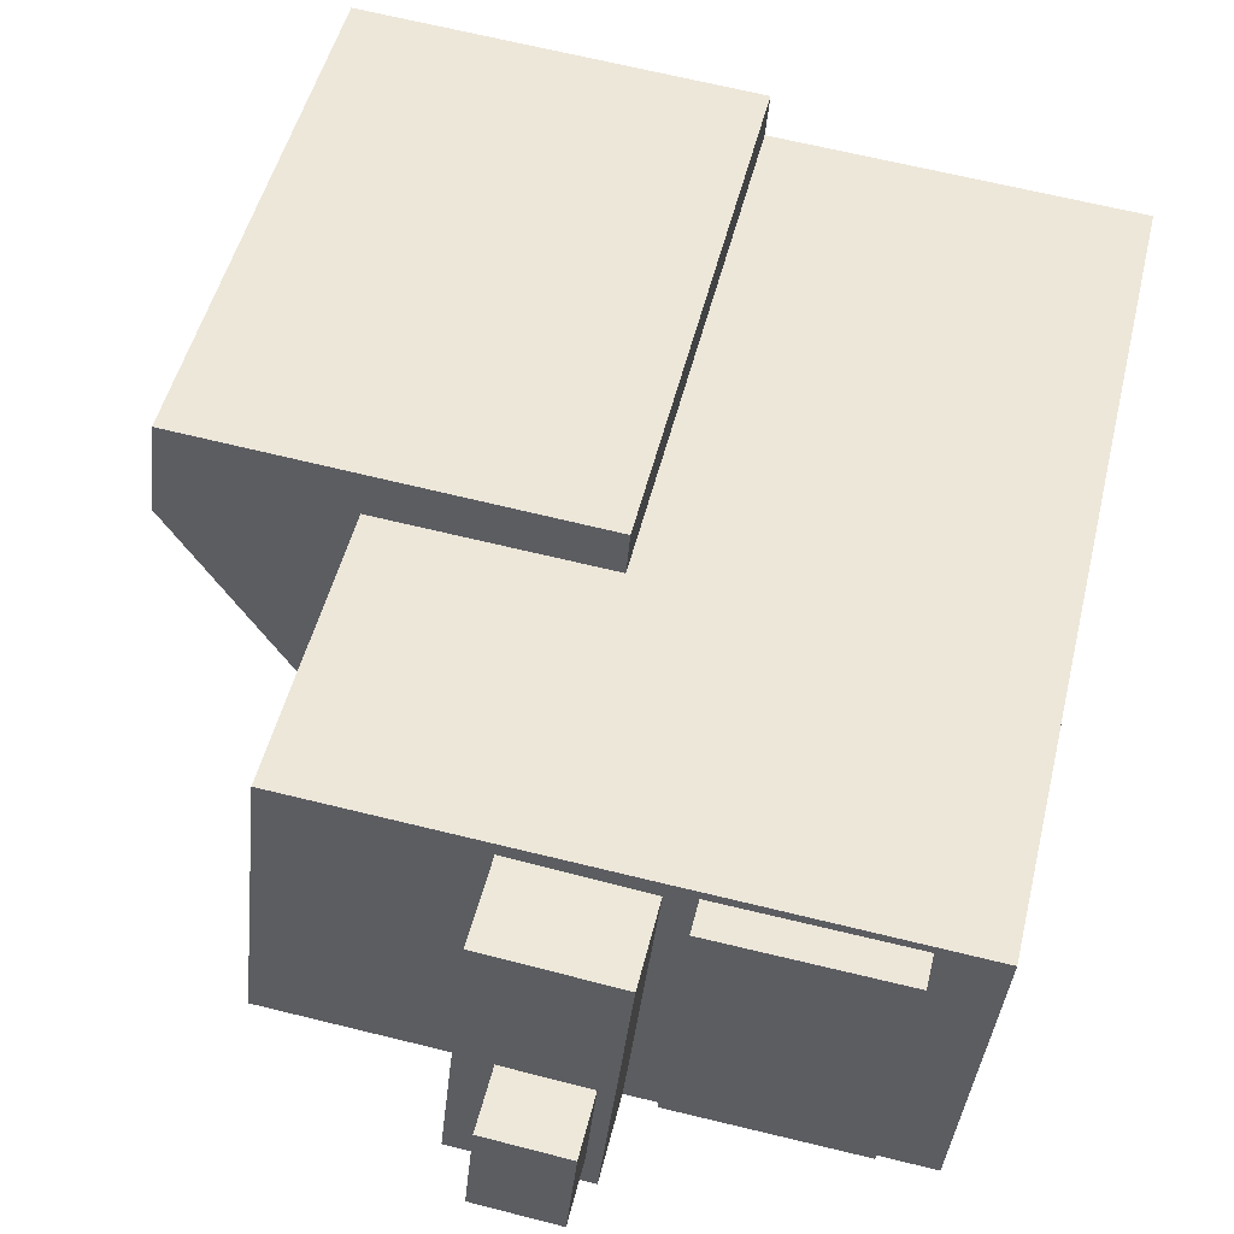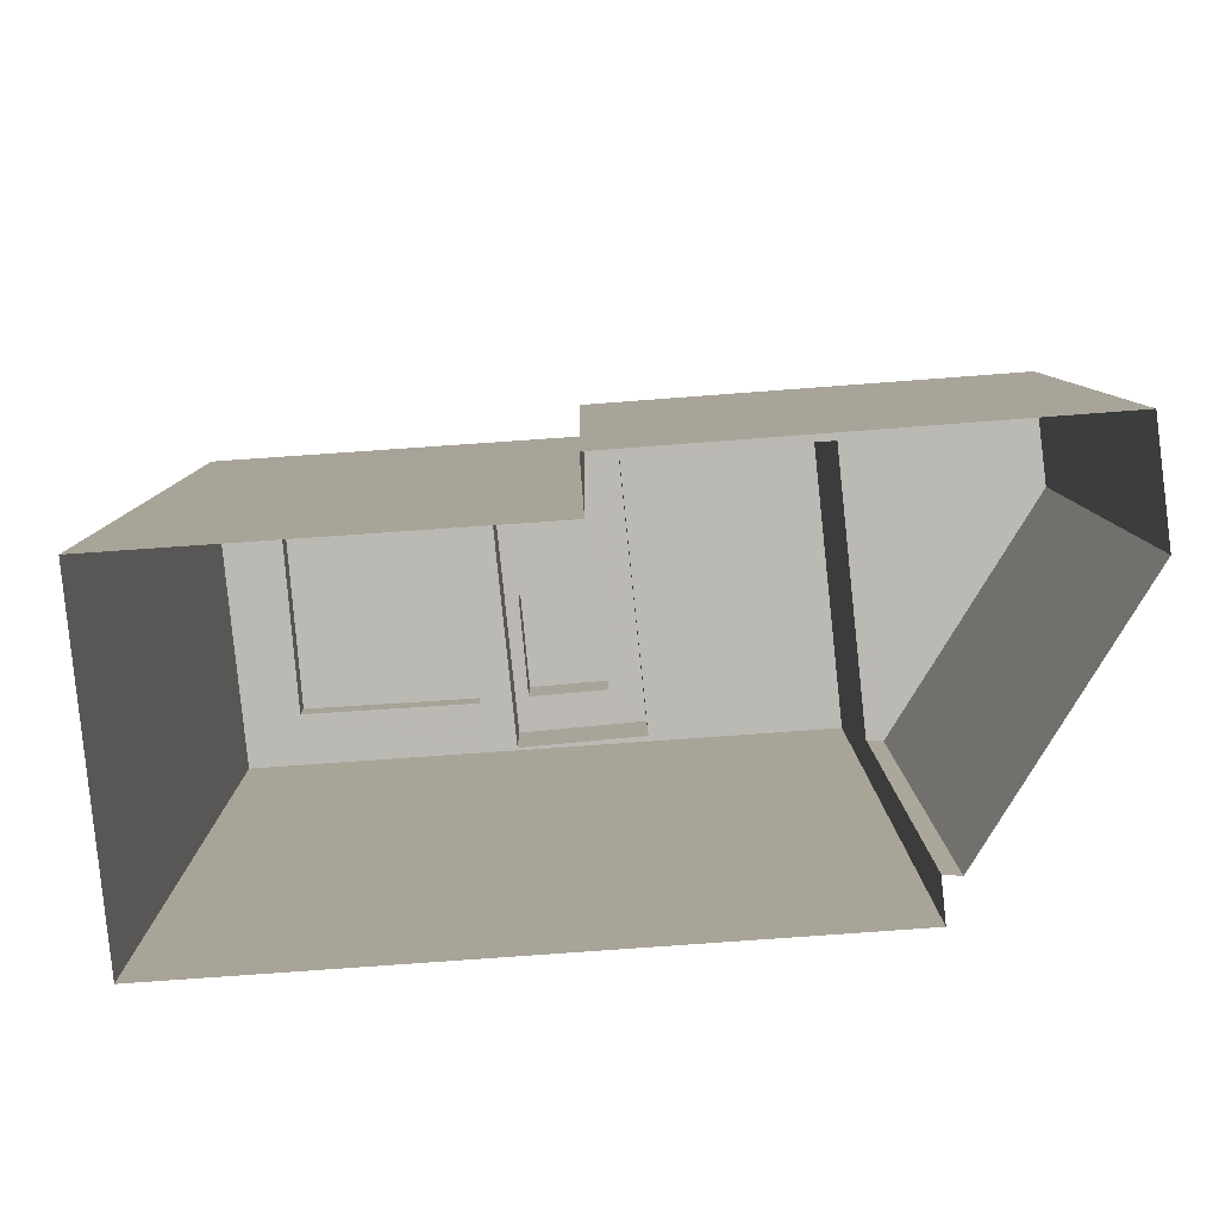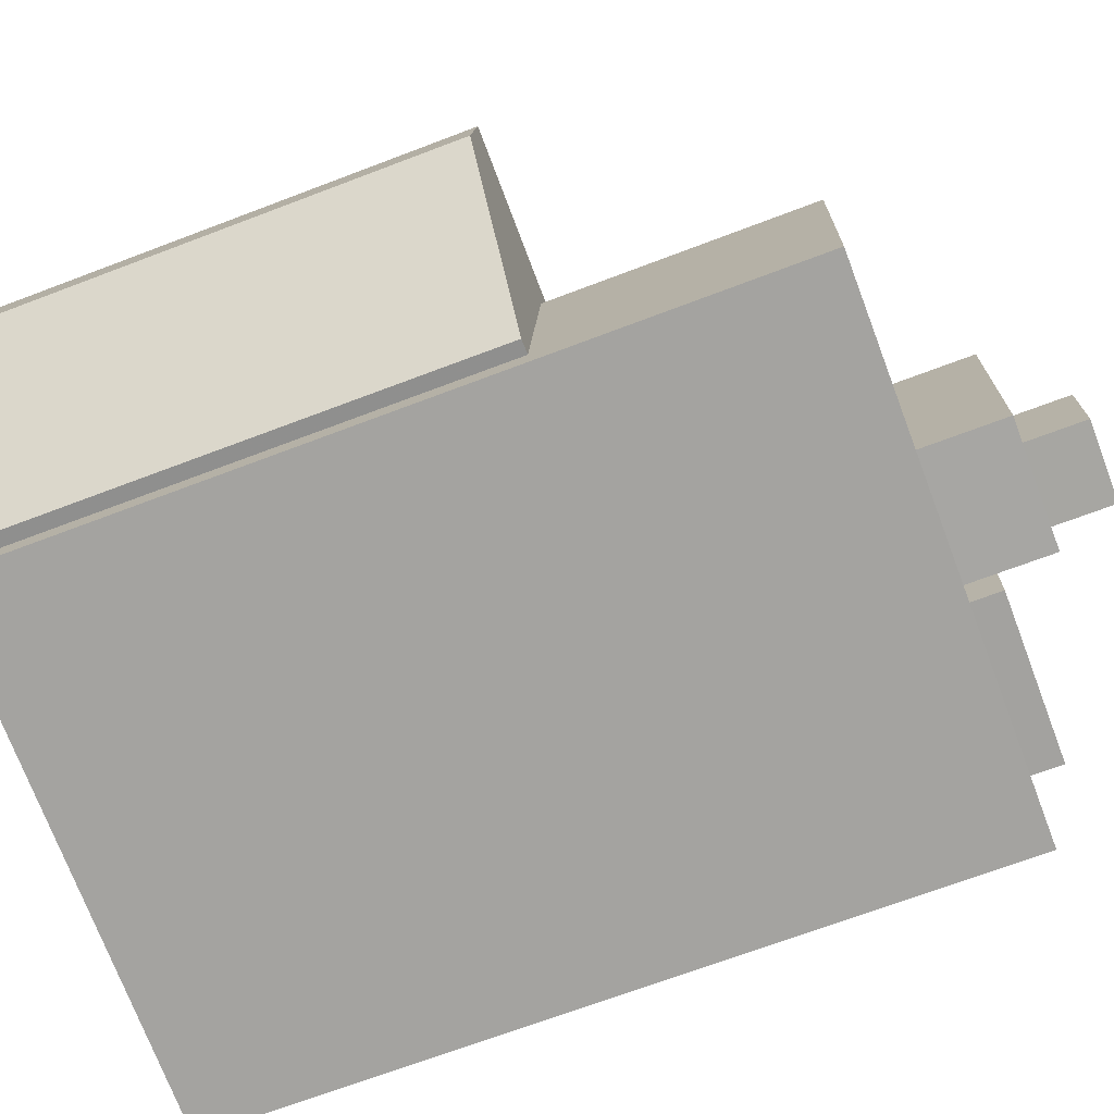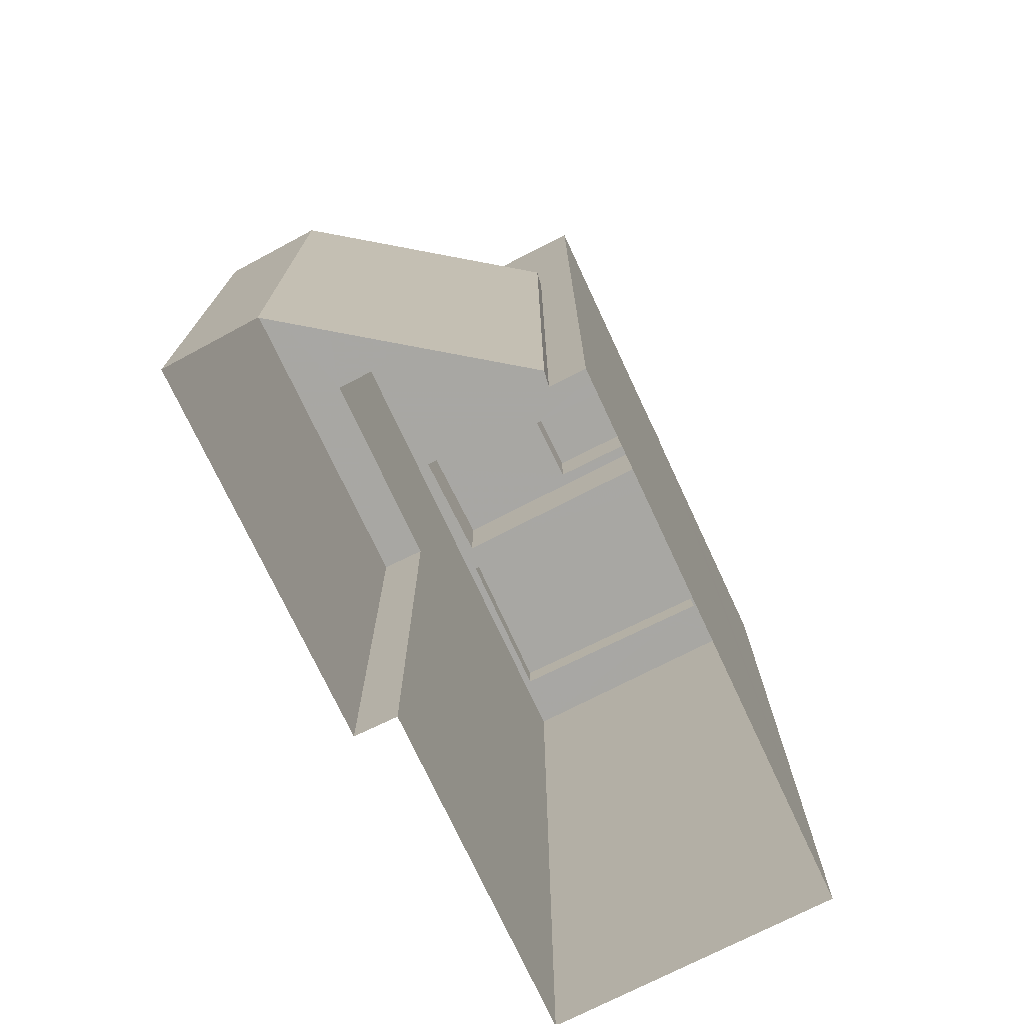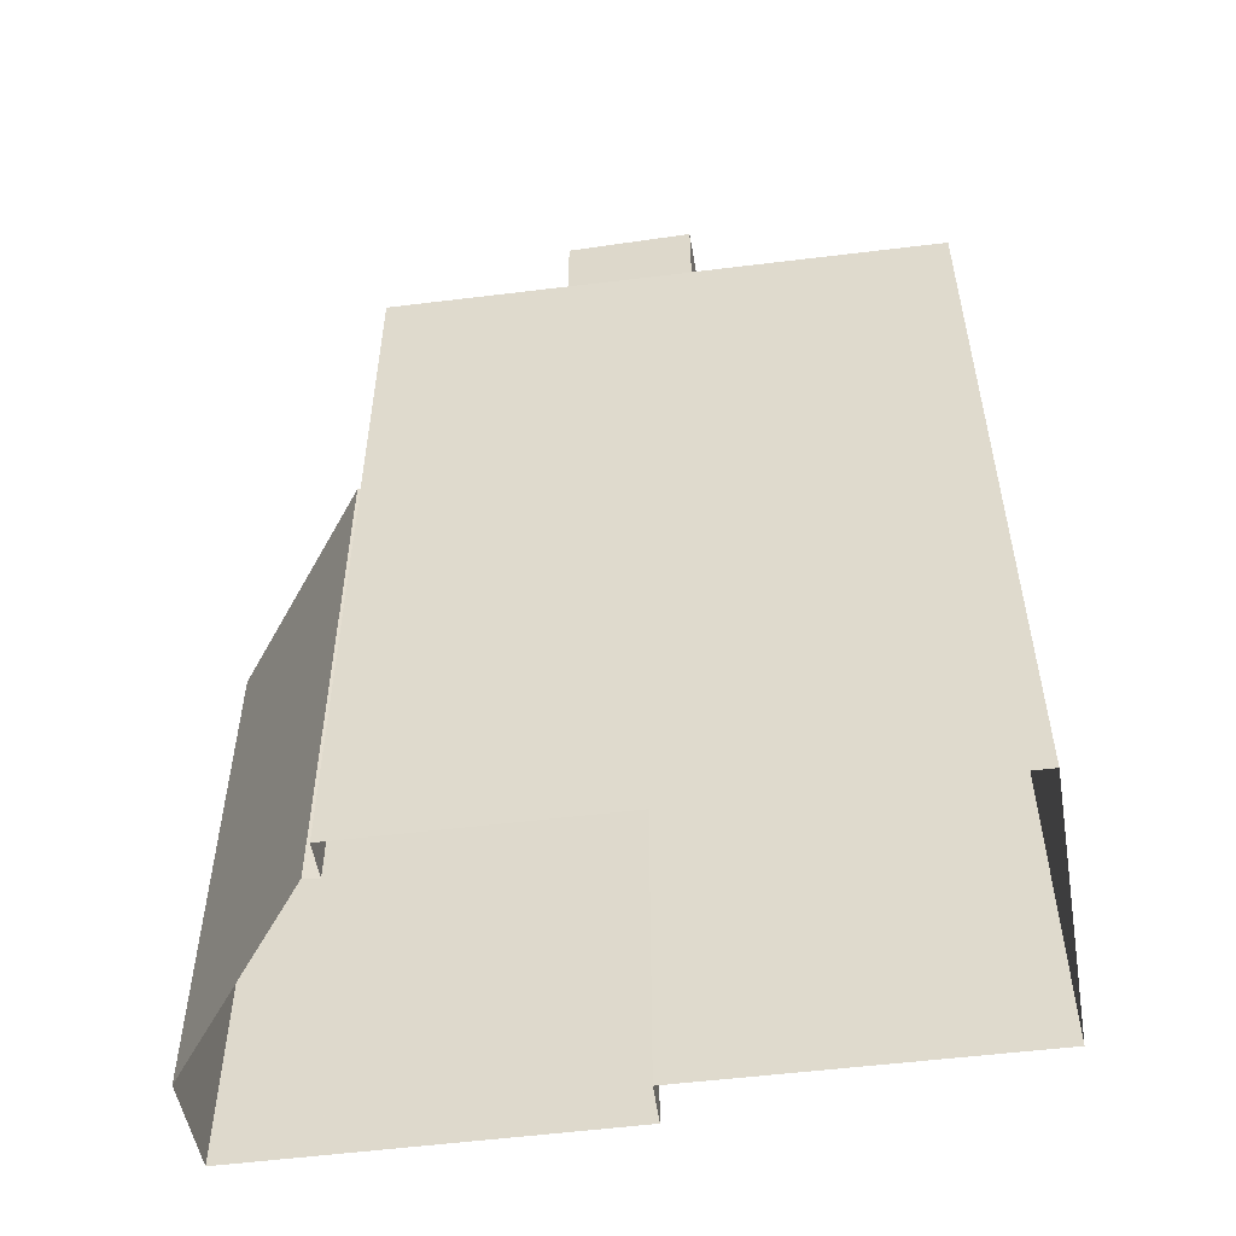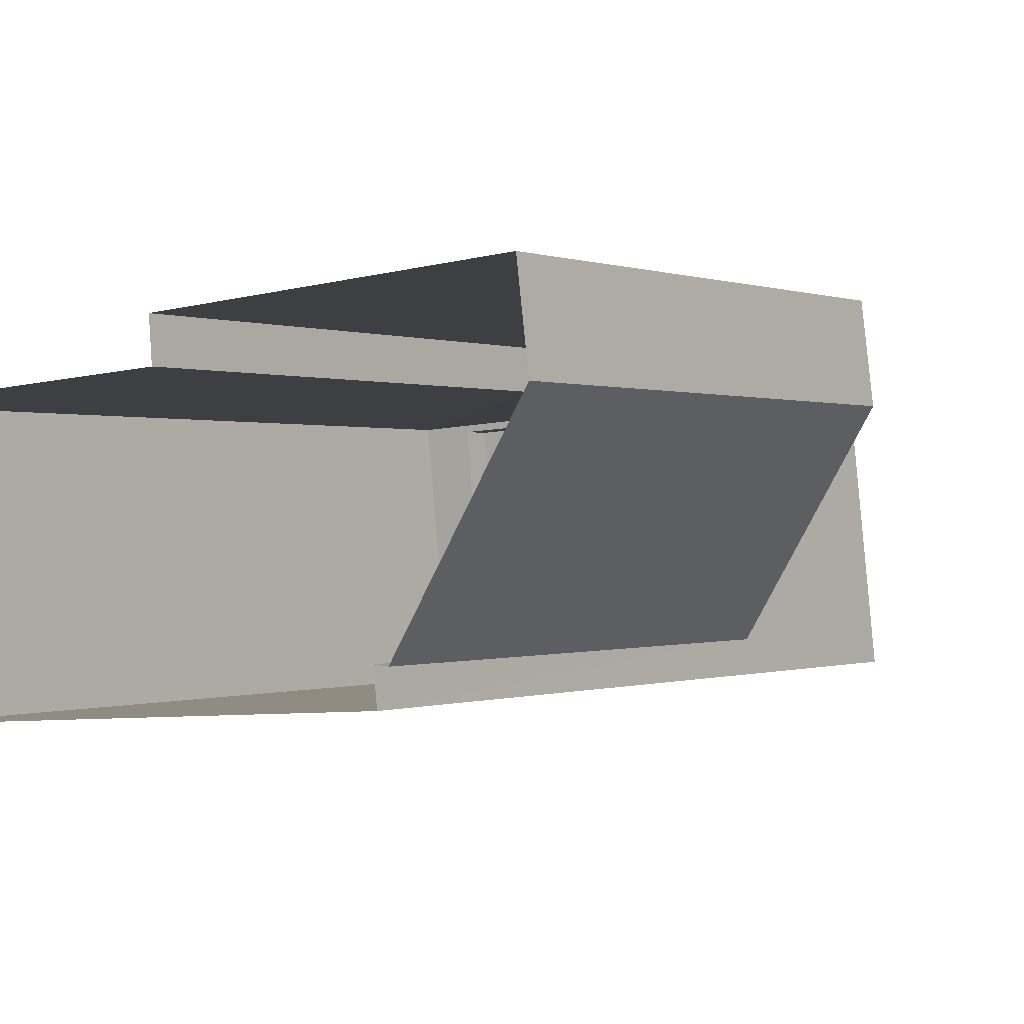
<metadata>
{"format":"obj","ext":"obj","renderer":"f3d","projection":"perspective","resolution":1024,"background":"white","views":[{"elev":49.1,"azim":13.4,"up":"+Y"},{"elev":7.2,"azim":179.5,"up":"+Y"},{"elev":-69.5,"azim":-69.2,"up":"+Y"},{"elev":-74.5,"azim":-68.9,"up":"+Z"},{"elev":-53.7,"azim":3.6,"up":"+Z"},{"elev":-0.1,"azim":-143.6,"up":"+Y"}]}
</metadata>
<code>
v -8264 -4.116e+04 2.668
v -8253 -4.116e+04 2.669
v -8264 -4.116e+04 2.668
v -8259 -4.116e+04 2.667
v -8252 -4.116e+04 2.667
v -8267 -4.116e+04 2.667
v -8267 -4.115e+04 2.667
v -8265 -4.116e+04 2.668
v -8259 -4.116e+04 2.667
v -8257 -4.116e+04 19.95
v -8254 -4.116e+04 19.95
v -8253 -4.116e+04 19.95
v -8257 -4.116e+04 19.95
v -8258 -4.116e+04 19.29
v -8258 -4.116e+04 19.29
v -8257 -4.116e+04 19.29
v -8258 -4.116e+04 19.29
v -8257 -4.116e+04 19.29
v -8257 -4.116e+04 19.29
v -8257 -4.116e+04 19.29
v -8257 -4.116e+04 19.29
v -8261 -4.116e+04 19.29
v -8264 -4.116e+04 19.29
v -8264 -4.116e+04 19.29
v -8260 -4.116e+04 19.29
v -8254 -4.116e+04 19.29
v -8253 -4.116e+04 19.29
v -8252 -4.116e+04 19.29
v -8253 -4.116e+04 19.29
v -8258 -4.116e+04 22.27
v -8258 -4.116e+04 22.27
v -8260 -4.116e+04 22.27
v -8260 -4.116e+04 22.27
v -8260 -4.116e+04 21.02
v -8261 -4.116e+04 21.02
v -8260 -4.116e+04 21.02
v -8260 -4.116e+04 21.02
v -8260 -4.116e+04 21.02
v -8259 -4.116e+04 21.02
v -8258 -4.116e+04 21.02
v -8258 -4.116e+04 21.02
v -8258 -4.116e+04 21.02
v -8258 -4.116e+04 21.02
v -8267 -4.116e+04 13.64
v -8265 -4.116e+04 13.64
v -8264 -4.116e+04 13.64
v -8267 -4.115e+04 13.63
v -8264 -4.116e+04 13.64
v -8259 -4.116e+04 13.64
v -8259 -4.116e+04 13.64
f 1 2 3
f 4 5 2
f 6 7 4
f 6 1 8
f 4 7 9
f 1 4 2
f 4 1 6
f 10 11 12
f 10 13 11
f 14 15 16
f 17 18 15
f 19 14 20
f 21 19 20
f 14 16 20
f 15 18 16
f 15 22 17
f 17 22 23
f 23 22 24
f 19 25 14
f 24 25 19
f 22 25 24
f 18 26 16
f 20 27 21
f 27 28 21
f 29 26 18
f 28 26 29
f 28 27 26
f 30 31 32
f 33 30 32
f 34 35 36
f 37 35 38
f 39 37 38
f 34 38 35
f 40 41 39
f 41 40 42
f 42 43 36
f 39 38 40
f 36 43 34
f 40 43 42
f 44 45 46
f 44 46 47
f 45 48 46
f 47 46 49
f 49 46 50
f 20 10 12
f 27 20 12
f 26 27 12
f 11 26 12
f 26 11 13
f 16 26 13
f 10 16 13
f 10 20 16
f 50 46 24
f 28 5 50
f 19 50 24
f 5 4 50
f 28 50 21
f 19 21 50
f 28 2 5
f 28 29 2
f 17 3 2
f 2 29 18
f 17 23 3
f 17 2 18
f 24 46 48
f 24 48 23
f 48 3 23
f 48 1 3
f 40 32 31
f 40 38 32
f 43 31 30
f 43 40 31
f 43 30 33
f 34 43 33
f 34 33 32
f 38 34 32
f 41 14 39
f 39 25 37
f 39 14 25
f 15 41 42
f 15 14 41
f 35 22 36
f 36 15 42
f 36 22 15
f 22 35 37
f 25 22 37
f 47 9 7
f 47 49 9
f 4 9 49
f 50 4 49
f 48 45 8
f 1 48 8
f 44 6 8
f 45 44 8
f 47 7 6
f 44 47 6

</code>
